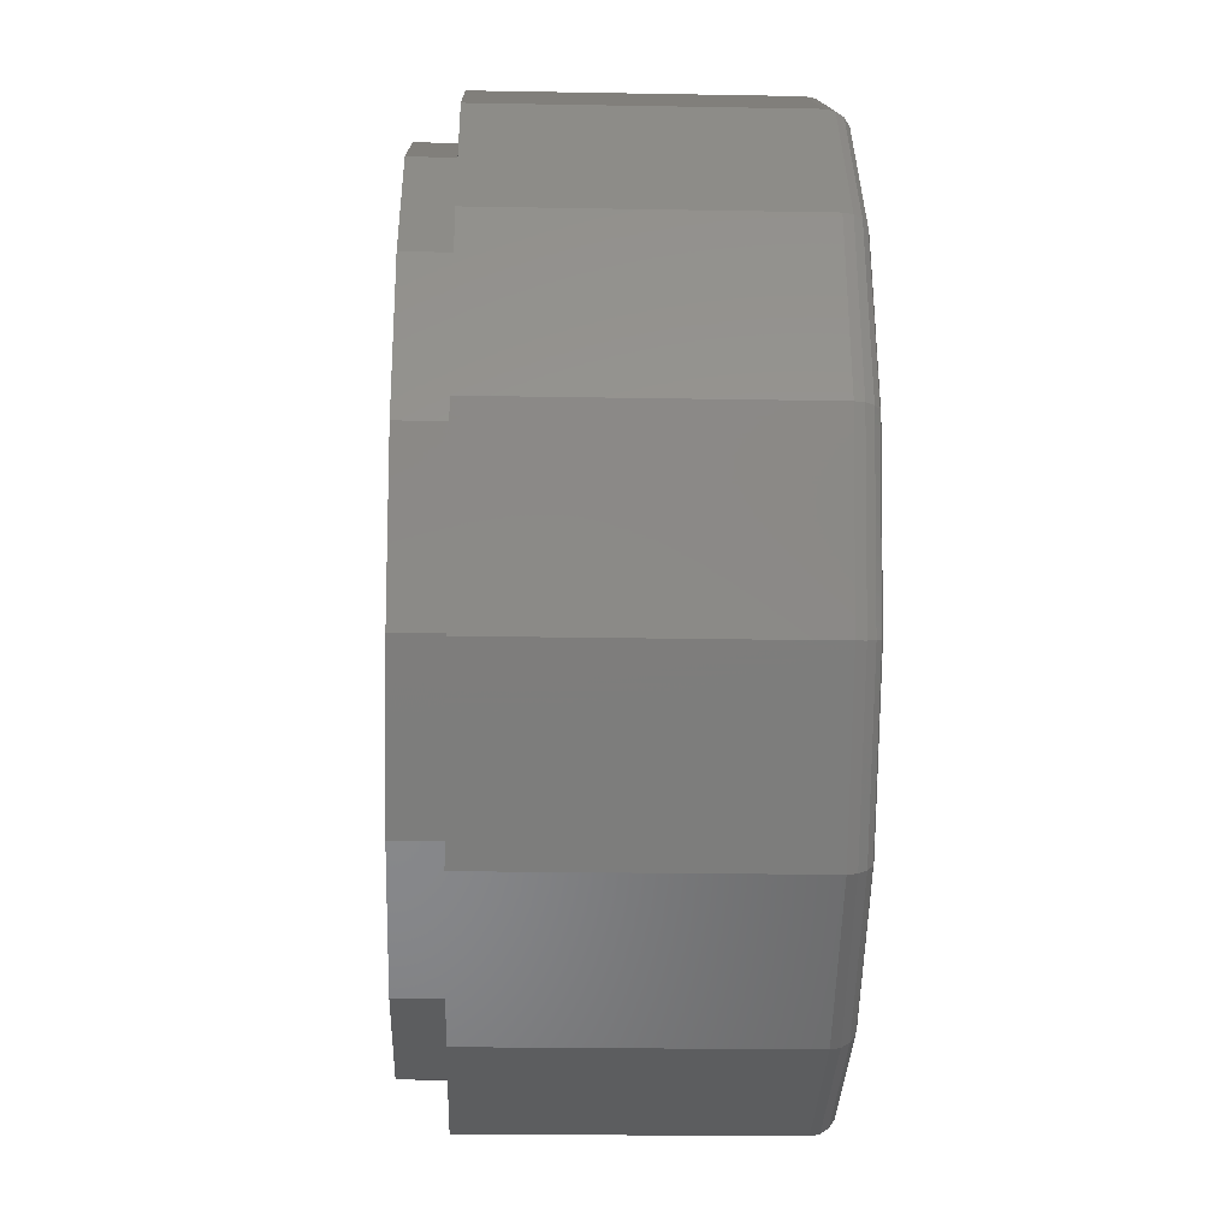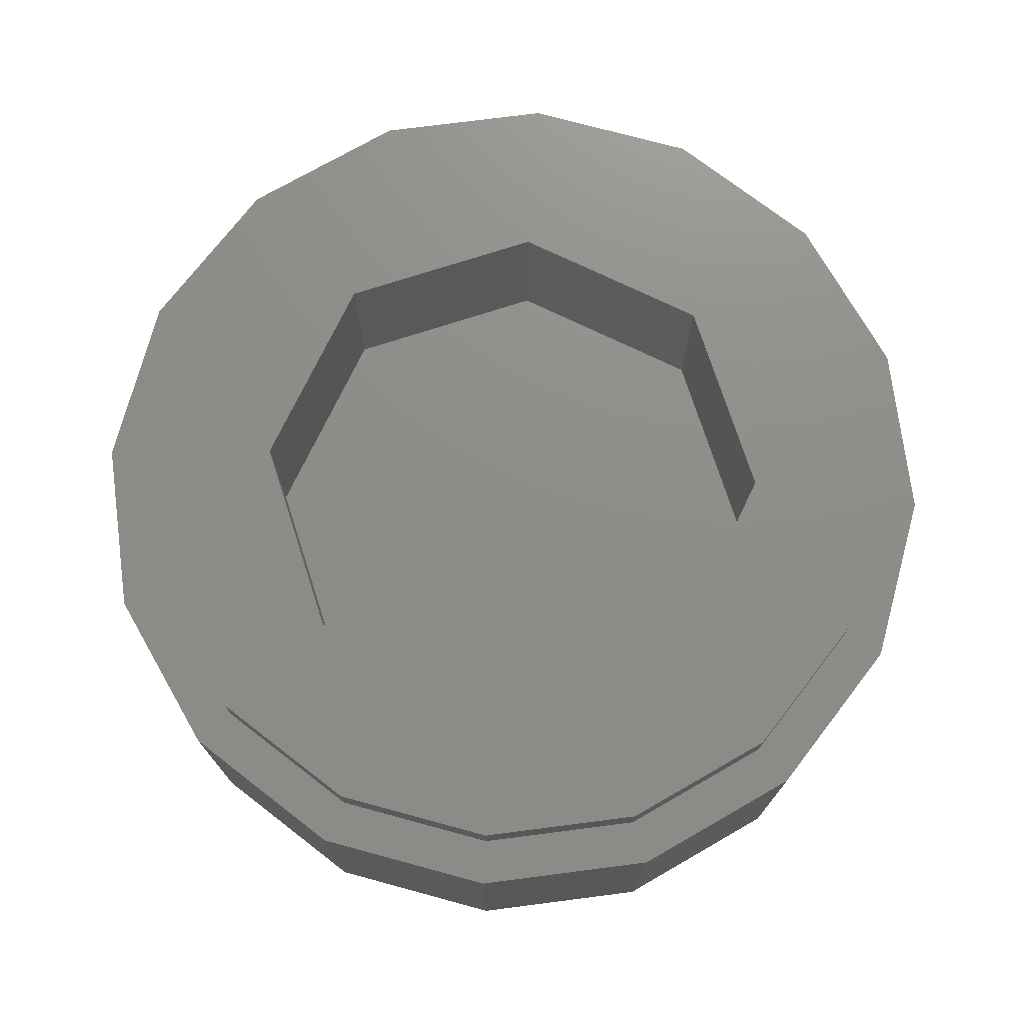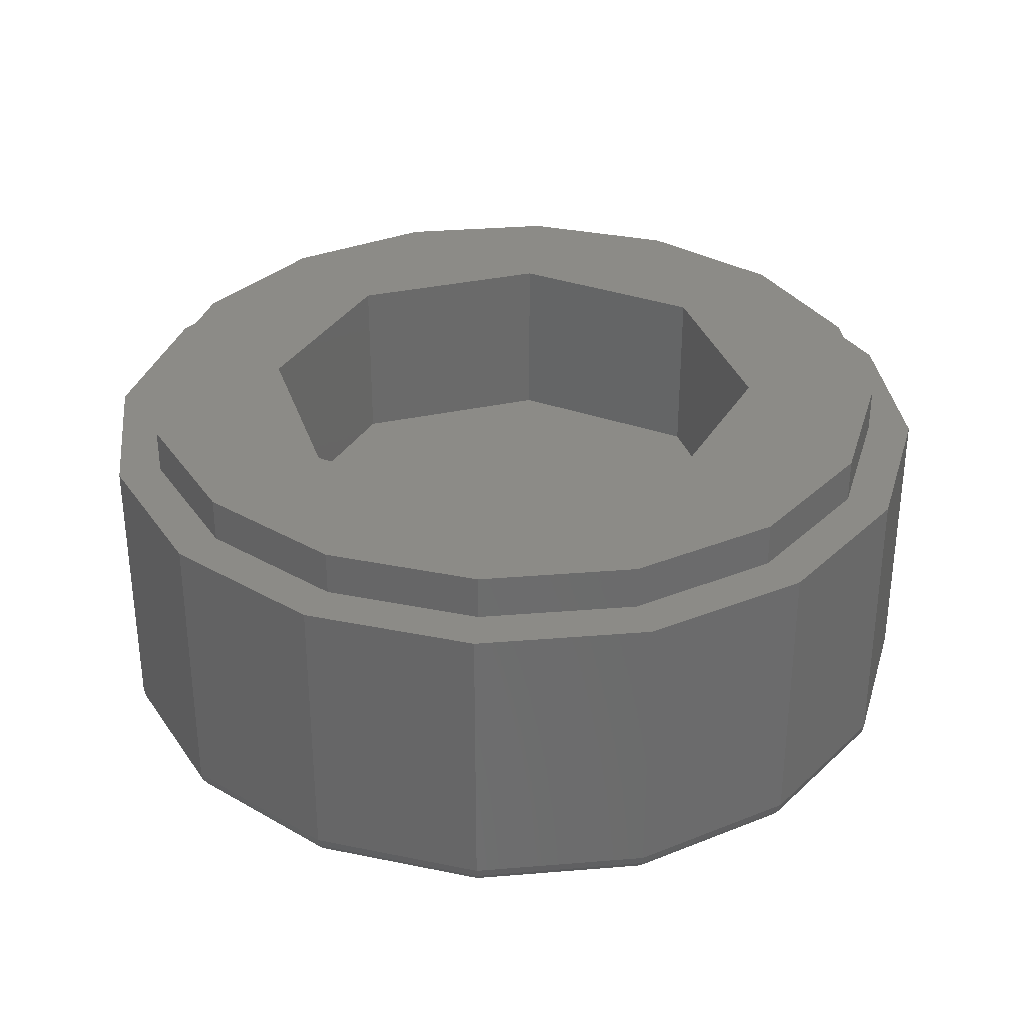
<metadata>
{"format":"stl","ext":"stl","renderer":"f3d","projection":"perspective","resolution":1024,"background":"white","views":[{"elev":-20.5,"azim":-91.9,"up":"+Z"},{"elev":74.0,"azim":138.9,"up":"+Y"},{"elev":32.6,"azim":-40.3,"up":"+Y"}]}
</metadata>
<code>
# stl→obj: 353 verts, 606 faces
v 0.2785 0 -0.1153
v 0.2506 0 -0.1674
v 0.2546 0 -0.2546
v 0.2131 0 -0.2131
v 0.1674 0 -0.2506
v 0.0588 0 -0.2956
v 0 0 -0.3014
v 0 0 -0.36
v -0.1153 0 -0.2785
v -0.1378 0 -0.3326
v -0.0588 0 -0.2956
v -0.2131 0 -0.2131
v -0.2546 0 -0.2546
v -0.1674 0 -0.2506
v -0.2785 0 -0.1153
v -0.3326 0 -0.1378
v -0.2506 0 -0.1674
v -0.3326 0 0.1378
v -0.3014 0 0
v -0.2956 0 0.0588
v -0.2785 0 0.1153
v -0.2546 0 0.2546
v -0.2506 0 0.1674
v -0.2131 0 0.2131
v -0.1378 0 0.3326
v -0.1674 0 0.2506
v -0.1153 0 0.2785
v 0 0 0.36
v -0.0588 0 0.2956
v 0 0 0.3014
v 0.1378 0 0.3326
v 0.0588 0 0.2956
v 0.1153 0 0.2785
v 0.2546 0 0.2546
v 0.1674 0 0.2506
v 0.2131 0 0.2131
v 0.2506 0 0.1674
v 0.2785 0 0.1153
v 0.3326 0 0.1378
v 0.2956 0 0.0588
v 0.3014 0 0
v 0.36 0 0
v 0.168 0.32 0.168
v 0.2956 0.32 0.1225
v 0.32 0.32 0
v 0.24 0.32 0
v 0 0.32 0.24
v 0.2263 0.32 0.2263
v 0 0.32 0.32
v 0.1225 0.32 0.2956
v -0.168 0.32 0.168
v -0.1225 0.32 0.2956
v -0.24 0.32 0
v -0.2263 0.32 0.2263
v -0.32 0.32 0
v -0.2956 0.32 0.1225
v -0.168 0.32 -0.168
v -0.2956 0.32 -0.1225
v 0 0.32 -0.24
v -0.2263 0.32 -0.2263
v 0 0.32 -0.32
v -0.1225 0.32 -0.2956
v 0.168 0.32 -0.168
v 0.1225 0.32 -0.2956
v 0.2263 0.32 -0.2263
v 0.2956 0.32 -0.1225
v -0.24 0.16 0
v -0.168 0.16 0.168
v 0 0.16 0.24
v 0.168 0.16 0.168
v -0.168 0.16 -0.168
v 0.24 0.16 0
v 0.168 0.16 -0.168
v 0 0.16 -0.24
v -0.36 0.32 0
v -0.3326 0.32 0.1378
v -0.2546 0.32 0.2546
v -0.1378 0.32 0.3326
v 0 0.32 0.36
v 0.1378 0.32 0.3326
v 0.2546 0.32 0.2546
v 0.3326 0.32 0.1378
v 0.36 0.32 -0
v 0.32 0.32 -0
v 0.3326 0.32 -0.1378
v 0.2546 0.32 -0.2546
v 0.1378 0.32 -0.3326
v -0 0.32 -0.36
v -0 0.32 -0.32
v -0.1378 0.32 -0.3326
v -0.2546 0.32 -0.2546
v -0.3326 0.32 -0.1378
v 0.36 0.28 0
v 0.36 0.32 0
v 0.3326 0.28 0.1378
v 0.2546 0.28 0.2546
v 0.1378 0.28 0.3326
v -0 0.32 0.36
v -0 0.28 0.36
v -0.1378 0.28 0.3326
v -0.2546 0.28 0.2546
v -0.3326 0.28 0.1378
v -0.36 0.32 -0
v -0.36 0.28 -0
v -0.3326 0.28 -0.1378
v -0.2546 0.28 -0.2546
v -0.1378 0.28 -0.3326
v 0 0.32 -0.36
v 0 0.28 -0.36
v 0.1378 0.28 -0.3326
v 0.2546 0.28 -0.2546
v 0.3326 0.28 -0.1378
v -0.36 0.28 0
v -0.4 0.28 0
v -0.3696 0.28 0.1531
v -0.2828 0.28 0.2828
v -0.1531 0.28 0.3696
v 0 0.28 0.4
v 0 0.28 0.36
v 0.1531 0.28 0.3696
v 0.2828 0.28 0.2828
v 0.3696 0.28 0.1531
v 0.4 0.28 -0
v 0.36 0.28 -0
v 0.3696 0.28 -0.1531
v 0.2828 0.28 -0.2828
v 0.1531 0.28 -0.3696
v -0 0.28 -0.4
v -0 0.28 -0.36
v -0.1531 0.28 -0.3696
v -0.2828 0.28 -0.2828
v -0.3696 0.28 -0.1531
v 0.4 0.02 0
v 0.4 0.28 0
v 0.3696 0.02 0.1531
v 0.2828 0.02 0.2828
v 0.1531 0.02 0.3696
v -0 0.28 0.4
v -0 0.02 0.4
v -0.1531 0.02 0.3696
v -0.2828 0.02 0.2828
v -0.3696 0.02 0.1531
v -0.4 0.28 -0
v -0.4 0.02 -0
v -0.3696 0.02 -0.1531
v -0.2828 0.02 -0.2828
v -0.1531 0.02 -0.3696
v 0 0.28 -0.4
v 0 0.02 -0.4
v 0.1531 0.02 -0.3696
v 0.2828 0.02 -0.2828
v 0.3696 0.02 -0.1531
v 0.38 0 0
v 0.3511 0 0.1454
v 0.2687 0 0.2687
v 0.1454 0 0.3511
v -0 0 0.38
v -0 0 0.36
v -0.1454 0 0.3511
v -0.2687 0 0.2687
v -0.3511 0 0.1454
v -0.38 0 -0
v -0.36 0 -0
v -0.3511 0 -0.1454
v -0.2687 0 -0.2687
v -0.1454 0 -0.3511
v 0 0 -0.38
v 0.1454 0 -0.3511
v 0.1378 0 -0.3326
v 0.2687 0 -0.2687
v 0.3511 0 -0.1454
v 0.3326 0 -0.1378
v -0.3695 0.02 0.1531
v -0.4 0.02 0
v -0.3985 0.01235 0
v -0.3681 0.01235 0.1525
v -0.3941 0.005866 0
v -0.3641 0.005866 0.1508
v -0.3876 0.001533 0
v -0.3581 0.001533 0.1483
v -0.38 1.2e-05 0
v -0.3511 1.2e-05 0.1454
v -0.2818 0.01235 0.2818
v -0.2787 0.005866 0.2787
v -0.2741 0.001533 0.2741
v -0.2687 1.2e-05 0.2687
v -0.1531 0.02 0.3695
v -0.1525 0.01235 0.3681
v -0.1508 0.005866 0.3641
v -0.1483 0.001533 0.3581
v -0.1454 1.2e-05 0.3511
v 0 0.02 0.4
v 0 0.01235 0.3985
v 0 0.005866 0.3941
v 0 0.001533 0.3876
v 0 1.2e-05 0.38
v 0.1531 0.02 0.3695
v 0.1525 0.01235 0.3681
v 0.1508 0.005866 0.3641
v 0.1483 0.001533 0.3581
v 0.1454 1.2e-05 0.3511
v 0.2818 0.01235 0.2818
v 0.2787 0.005866 0.2787
v 0.2741 0.001533 0.2741
v 0.2687 1.2e-05 0.2687
v 0.3695 0.02 0.1531
v 0.3681 0.01235 0.1525
v 0.3641 0.005866 0.1508
v 0.3581 0.001533 0.1483
v 0.3511 1.2e-05 0.1454
v 0.4 0.02 -0
v 0.3985 0.01235 -0
v 0.3941 0.005866 -0
v 0.3876 0.001533 -0
v 0.38 1.2e-05 -0
v 0.3695 0.02 -0.1531
v 0.3985 0.01235 0
v 0.3681 0.01235 -0.1525
v 0.3941 0.005866 0
v 0.3641 0.005866 -0.1508
v 0.3876 0.001533 0
v 0.3581 0.001533 -0.1483
v 0.38 1.2e-05 0
v 0.3511 1.2e-05 -0.1454
v 0.2818 0.01235 -0.2818
v 0.2787 0.005866 -0.2787
v 0.2741 0.001533 -0.2741
v 0.2687 1.2e-05 -0.2687
v 0.1531 0.02 -0.3695
v 0.1525 0.01235 -0.3681
v 0.1508 0.005866 -0.3641
v 0.1483 0.001533 -0.3581
v 0.1454 1.2e-05 -0.3511
v -0 0.02 -0.4
v -0 0.01235 -0.3985
v -0 0.005866 -0.3941
v -0 0.001533 -0.3876
v -0 1.2e-05 -0.38
v -0.1531 0.02 -0.3695
v -0.1525 0.01235 -0.3681
v -0.1508 0.005866 -0.3641
v -0.1483 0.001533 -0.3581
v -0.1454 1.2e-05 -0.3511
v -0.2818 0.01235 -0.2818
v -0.2787 0.005866 -0.2787
v -0.2741 0.001533 -0.2741
v -0.2687 1.2e-05 -0.2687
v -0.3695 0.02 -0.1531
v -0.3681 0.01235 -0.1525
v -0.3641 0.005866 -0.1508
v -0.3581 0.001533 -0.1483
v -0.3511 1.2e-05 -0.1454
v 0 0 0
v -0.1377 0 0.0274
v -0.1404 0 0
v -0.1377 0 -0.0274
v -0.1297 0 -0.05374
v -0.1168 0 -0.07802
v -0.0993 0 -0.0993
v -0.07802 0 -0.1168
v -0.05374 0 -0.1297
v -0.0274 0 -0.1377
v 0 0 -0.1404
v 0.0274 0 -0.1377
v 0.05374 0 -0.1297
v 0.07802 0 -0.1168
v 0.0993 0 -0.0993
v 0.1168 0 -0.07802
v 0.1297 0 -0.05374
v 0.1377 0 -0.0274
v 0.1404 0 0
v 0.1377 0 0.0274
v 0.1297 0 0.05374
v 0.1168 0 0.07802
v 0.0993 0 0.0993
v 0.07802 0 0.1168
v 0.05374 0 0.1297
v 0.0274 0 0.1377
v 0 0 0.1404
v -0.0274 0 0.1377
v -0.05374 0 0.1297
v -0.07802 0 0.1168
v -0.0993 0 0.0993
v -0.1168 0 0.07802
v -0.1297 0 0.05374
v 0.1877 0 0
v 0.2552 0 0
v 0.2503 0 0.04978
v 0.1841 0 0.03661
v 0.1734 0 0.07182
v 0.2358 0 0.09765
v 0.156 0 0.1043
v 0.2122 0 0.1418
v 0.1804 0 0.1804
v 0.1327 0 0.1327
v 0.1418 0 0.2122
v 0.1043 0 0.156
v 0.09765 0 0.2358
v 0.07182 0 0.1734
v 0.04978 0 0.2503
v 0.03661 0 0.1841
v 0 0 0.2552
v 0 0 0.1877
v -0.04978 0 0.2503
v -0.03661 0 0.1841
v -0.09765 0 0.2358
v -0.07182 0 0.1734
v -0.1418 0 0.2122
v -0.1043 0 0.156
v -0.1804 0 0.1804
v -0.1327 0 0.1327
v -0.2122 0 0.1418
v -0.156 0 0.1043
v -0.2358 0 0.09765
v -0.1734 0 0.07182
v -0.2503 0 0.04978
v -0.1841 0 0.03661
v -0.2552 0 0
v -0.1877 0 0
v -0.2503 0 -0.04978
v -0.1841 0 -0.03661
v -0.2358 0 -0.09765
v -0.1734 0 -0.07182
v -0.2122 0 -0.1418
v -0.156 0 -0.1043
v -0.1804 0 -0.1804
v -0.1327 0 -0.1327
v -0.1418 0 -0.2122
v -0.1043 0 -0.156
v -0.03661 0 -0.1841
v -0.04978 0 -0.2503
v 0 0 -0.2552
v 0 0 -0.1877
v -0.07182 0 -0.1734
v -0.09765 0 -0.2358
v 0.04978 0 -0.2503
v 0.03661 0 -0.1841
v 0.09765 0 -0.2358
v 0.07182 0 -0.1734
v 0.1418 0 -0.2122
v 0.1043 0 -0.156
v 0.1804 0 -0.1804
v 0.1327 0 -0.1327
v 0.2122 0 -0.1418
v 0.156 0 -0.1043
v 0.2358 0 -0.09765
v 0.1734 0 -0.07182
v 0.1841 0 -0.03661
v 0.2503 0 -0.04978
v 0.2956 0 -0.0588
v 0.1153 0 -0.2785
v -0.2956 0 -0.0588
v -0.36 0 0
f 1 2 3
f 2 4 3
f 4 5 3
f 6 7 8
f 9 10 11
f 12 13 14
f 15 16 17
f 18 19 20
f 18 20 21
f 22 23 24
f 25 26 27
f 28 29 30
f 31 32 33
f 34 35 36
f 37 38 39
f 40 41 42
f 43 44 45
f 43 45 46
f 43 47 48
f 43 48 44
f 47 49 50
f 47 50 48
f 51 52 49
f 51 49 47
f 51 53 54
f 51 54 52
f 53 55 56
f 53 56 54
f 57 58 55
f 57 55 53
f 57 59 60
f 57 60 58
f 59 61 62
f 59 62 60
f 63 64 61
f 63 61 59
f 63 46 65
f 63 65 64
f 46 45 66
f 46 66 65
f 67 68 69
f 67 69 70
f 71 67 70
f 71 70 72
f 72 73 74
f 72 74 71
f 43 46 72
f 43 72 70
f 47 43 70
f 47 70 69
f 51 47 69
f 51 69 68
f 53 51 68
f 53 68 67
f 57 53 67
f 57 67 71
f 59 57 71
f 59 71 74
f 63 59 74
f 63 74 73
f 46 63 73
f 46 73 72
f 55 75 76
f 55 76 56
f 56 76 77
f 56 77 54
f 54 77 78
f 54 78 52
f 52 78 79
f 52 79 49
f 49 79 80
f 49 80 50
f 50 80 81
f 50 81 48
f 48 81 82
f 48 82 44
f 44 82 83
f 44 83 84
f 84 83 85
f 84 85 66
f 66 85 86
f 66 86 65
f 65 86 87
f 65 87 64
f 64 87 88
f 64 88 89
f 89 88 90
f 89 90 62
f 62 90 91
f 62 91 60
f 60 91 92
f 60 92 58
f 58 92 75
f 58 75 55
f 93 94 82
f 93 82 95
f 95 82 81
f 95 81 96
f 96 81 80
f 96 80 97
f 97 80 98
f 97 98 99
f 99 98 78
f 99 78 100
f 100 78 77
f 100 77 101
f 101 77 76
f 101 76 102
f 102 76 103
f 102 103 104
f 104 103 92
f 104 92 105
f 105 92 91
f 105 91 106
f 106 91 90
f 106 90 107
f 107 90 108
f 107 108 109
f 109 108 87
f 109 87 110
f 110 87 86
f 110 86 111
f 111 86 85
f 111 85 112
f 112 85 94
f 112 94 93
f 113 114 115
f 113 115 102
f 102 115 116
f 102 116 101
f 101 116 117
f 101 117 100
f 100 117 118
f 100 118 119
f 119 118 120
f 119 120 97
f 97 120 121
f 97 121 96
f 96 121 122
f 96 122 95
f 95 122 123
f 95 123 124
f 124 123 125
f 124 125 112
f 112 125 126
f 112 126 111
f 111 126 127
f 111 127 110
f 110 127 128
f 110 128 129
f 129 128 130
f 129 130 107
f 107 130 131
f 107 131 106
f 106 131 132
f 106 132 105
f 105 132 114
f 105 114 113
f 133 134 122
f 133 122 135
f 135 122 121
f 135 121 136
f 136 121 120
f 136 120 137
f 137 120 138
f 137 138 139
f 139 138 117
f 139 117 140
f 140 117 116
f 140 116 141
f 141 116 115
f 141 115 142
f 142 115 143
f 142 143 144
f 144 143 132
f 144 132 145
f 145 132 131
f 145 131 146
f 146 131 130
f 146 130 147
f 147 130 148
f 147 148 149
f 149 148 127
f 149 127 150
f 150 127 126
f 150 126 151
f 151 126 125
f 151 125 152
f 152 125 134
f 152 134 133
f 42 153 154
f 42 154 39
f 39 154 155
f 39 155 34
f 34 155 156
f 34 156 31
f 31 156 157
f 31 157 158
f 158 157 159
f 158 159 25
f 25 159 160
f 25 160 22
f 22 160 161
f 22 161 18
f 18 161 162
f 18 162 163
f 163 162 164
f 163 164 16
f 16 164 165
f 16 165 13
f 13 165 166
f 13 166 10
f 10 166 167
f 10 167 8
f 8 167 168
f 8 168 169
f 169 168 170
f 169 170 3
f 3 170 171
f 3 171 172
f 172 171 153
f 172 153 42
f 173 174 175
f 173 175 176
f 176 175 177
f 176 177 178
f 178 177 179
f 178 179 180
f 180 179 181
f 180 181 182
f 141 173 176
f 141 176 183
f 183 176 178
f 183 178 184
f 184 178 180
f 184 180 185
f 185 180 182
f 185 182 186
f 187 141 183
f 187 183 188
f 188 183 184
f 188 184 189
f 189 184 185
f 189 185 190
f 190 185 186
f 190 186 191
f 192 187 188
f 192 188 193
f 193 188 189
f 193 189 194
f 194 189 190
f 194 190 195
f 195 190 191
f 195 191 196
f 197 192 193
f 197 193 198
f 198 193 194
f 198 194 199
f 199 194 195
f 199 195 200
f 200 195 196
f 200 196 201
f 136 197 198
f 136 198 202
f 202 198 199
f 202 199 203
f 203 199 200
f 203 200 204
f 204 200 201
f 204 201 205
f 206 136 202
f 206 202 207
f 207 202 203
f 207 203 208
f 208 203 204
f 208 204 209
f 209 204 205
f 209 205 210
f 211 206 207
f 211 207 212
f 212 207 208
f 212 208 213
f 213 208 209
f 213 209 214
f 214 209 210
f 214 210 215
f 216 133 217
f 216 217 218
f 218 217 219
f 218 219 220
f 220 219 221
f 220 221 222
f 222 221 223
f 222 223 224
f 151 216 218
f 151 218 225
f 225 218 220
f 225 220 226
f 226 220 222
f 226 222 227
f 227 222 224
f 227 224 228
f 229 151 225
f 229 225 230
f 230 225 226
f 230 226 231
f 231 226 227
f 231 227 232
f 232 227 228
f 232 228 233
f 234 229 230
f 234 230 235
f 235 230 231
f 235 231 236
f 236 231 232
f 236 232 237
f 237 232 233
f 237 233 238
f 239 234 235
f 239 235 240
f 240 235 236
f 240 236 241
f 241 236 237
f 241 237 242
f 242 237 238
f 242 238 243
f 146 239 240
f 146 240 244
f 244 240 241
f 244 241 245
f 245 241 242
f 245 242 246
f 246 242 243
f 246 243 247
f 248 146 244
f 248 244 249
f 249 244 245
f 249 245 250
f 250 245 246
f 250 246 251
f 251 246 247
f 251 247 252
f 174 248 249
f 174 249 175
f 175 249 250
f 175 250 177
f 177 250 251
f 177 251 179
f 179 251 252
f 179 252 181
f 253 254 255
f 253 255 256
f 253 256 257
f 253 257 258
f 253 258 259
f 253 259 260
f 253 260 261
f 253 261 262
f 253 262 263
f 253 263 264
f 253 264 265
f 253 265 266
f 253 266 267
f 253 267 268
f 253 268 269
f 253 269 270
f 253 270 271
f 253 271 272
f 253 272 273
f 253 273 274
f 253 274 275
f 253 275 276
f 253 276 277
f 253 277 278
f 253 278 279
f 253 279 280
f 253 280 281
f 253 281 282
f 253 282 283
f 253 283 284
f 253 284 285
f 253 285 254
f 286 287 288
f 286 288 289
f 290 289 288
f 290 288 291
f 292 290 291
f 292 291 293
f 294 295 292
f 294 292 293
f 296 297 295
f 296 295 294
f 298 299 297
f 298 297 296
f 300 301 299
f 300 299 298
f 302 303 301
f 302 301 300
f 304 305 303
f 304 303 302
f 306 307 305
f 306 305 304
f 308 309 307
f 308 307 306
f 310 311 309
f 310 309 308
f 312 313 311
f 312 311 310
f 312 314 315
f 312 315 313
f 314 316 317
f 314 317 315
f 316 318 319
f 316 319 317
f 318 320 321
f 318 321 319
f 320 322 323
f 320 323 321
f 322 324 325
f 322 325 323
f 325 324 326
f 325 326 327
f 327 326 328
f 327 328 329
f 330 331 332
f 330 332 333
f 334 335 331
f 334 331 330
f 329 328 335
f 329 335 334
f 333 332 336
f 333 336 337
f 337 336 338
f 337 338 339
f 338 340 341
f 338 341 339
f 341 340 342
f 341 342 343
f 343 342 344
f 343 344 345
f 344 346 347
f 344 347 345
f 348 347 346
f 348 346 349
f 286 348 349
f 286 349 287
f 42 41 350
f 42 350 172
f 172 350 1
f 172 1 3
f 3 5 351
f 3 351 169
f 169 351 6
f 169 6 8
f 8 7 11
f 8 11 10
f 10 9 14
f 10 14 13
f 13 12 17
f 13 17 16
f 16 15 352
f 16 352 353
f 353 352 19
f 353 19 18
f 18 21 23
f 18 23 22
f 22 24 26
f 22 26 25
f 25 27 29
f 25 29 28
f 28 30 32
f 28 32 31
f 31 33 35
f 31 35 34
f 34 36 37
f 34 37 39
f 39 38 40
f 39 40 42
f 255 254 317
f 255 317 319
f 256 255 319
f 256 319 321
f 257 256 321
f 257 321 323
f 258 257 323
f 258 323 325
f 259 258 325
f 259 325 327
f 260 259 327
f 260 327 329
f 261 260 329
f 261 329 334
f 262 261 334
f 262 334 330
f 263 262 330
f 263 330 333
f 264 263 333
f 264 333 337
f 265 264 337
f 265 337 339
f 266 265 339
f 266 339 341
f 267 266 341
f 267 341 343
f 268 267 343
f 268 343 345
f 269 268 345
f 269 345 347
f 270 269 347
f 270 347 348
f 271 270 348
f 271 348 286
f 272 271 286
f 272 286 289
f 273 272 289
f 273 289 290
f 274 273 290
f 274 290 292
f 275 274 292
f 275 292 295
f 276 275 295
f 276 295 297
f 277 276 297
f 277 297 299
f 278 277 299
f 278 299 301
f 279 278 301
f 279 301 303
f 280 279 303
f 280 303 305
f 281 280 305
f 281 305 307
f 282 281 307
f 282 307 309
f 283 282 309
f 283 309 311
f 284 283 311
f 284 311 313
f 285 284 313
f 285 313 315
f 254 285 315
f 254 315 317
f 318 316 20
f 318 20 19
f 320 318 19
f 320 19 352
f 322 320 352
f 322 352 15
f 324 322 15
f 324 15 17
f 326 324 17
f 326 17 12
f 328 326 12
f 328 12 14
f 335 328 14
f 335 14 9
f 331 335 9
f 331 9 11
f 332 331 11
f 332 11 7
f 336 332 7
f 336 7 6
f 338 336 6
f 338 6 351
f 340 338 351
f 340 351 5
f 342 340 5
f 342 5 4
f 344 342 4
f 344 4 2
f 346 344 2
f 346 2 1
f 349 346 1
f 349 1 350
f 287 349 350
f 287 350 41
f 288 287 41
f 288 41 40
f 291 288 40
f 291 40 38
f 293 291 38
f 293 38 37
f 294 293 37
f 294 37 36
f 296 294 36
f 296 36 35
f 298 296 35
f 298 35 33
f 300 298 33
f 300 33 32
f 302 300 32
f 302 32 30
f 304 302 30
f 304 30 29
f 306 304 29
f 306 29 27
f 308 306 27
f 308 27 26
f 310 308 26
f 310 26 24
f 312 310 24
f 312 24 23
f 314 312 23
f 314 23 21
f 316 314 21
f 316 21 20

</code>
